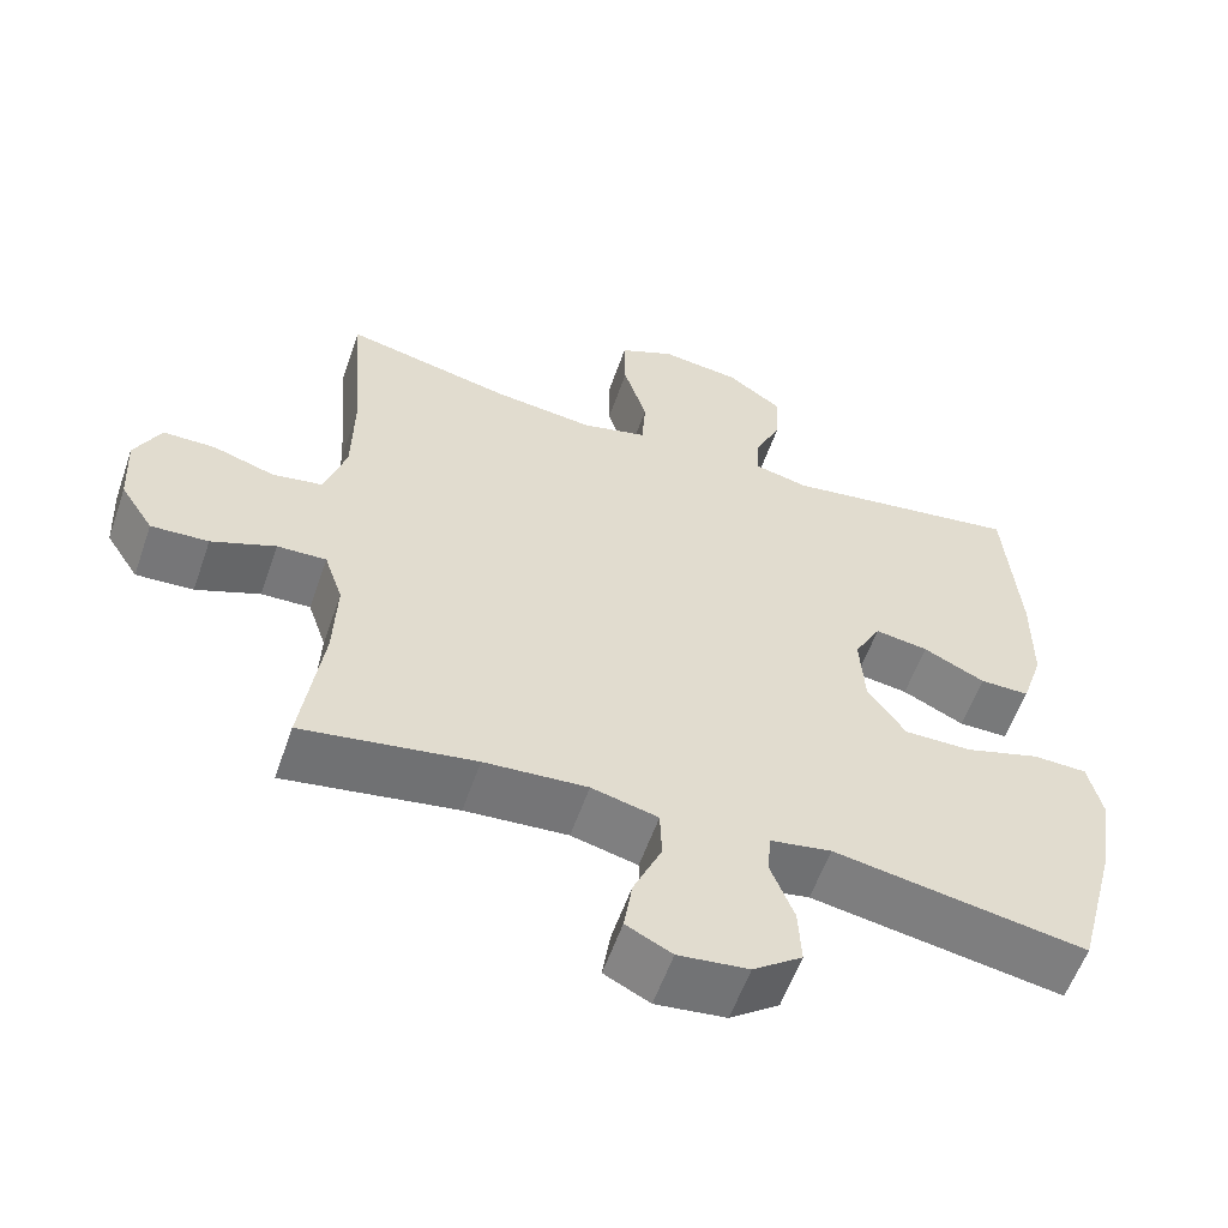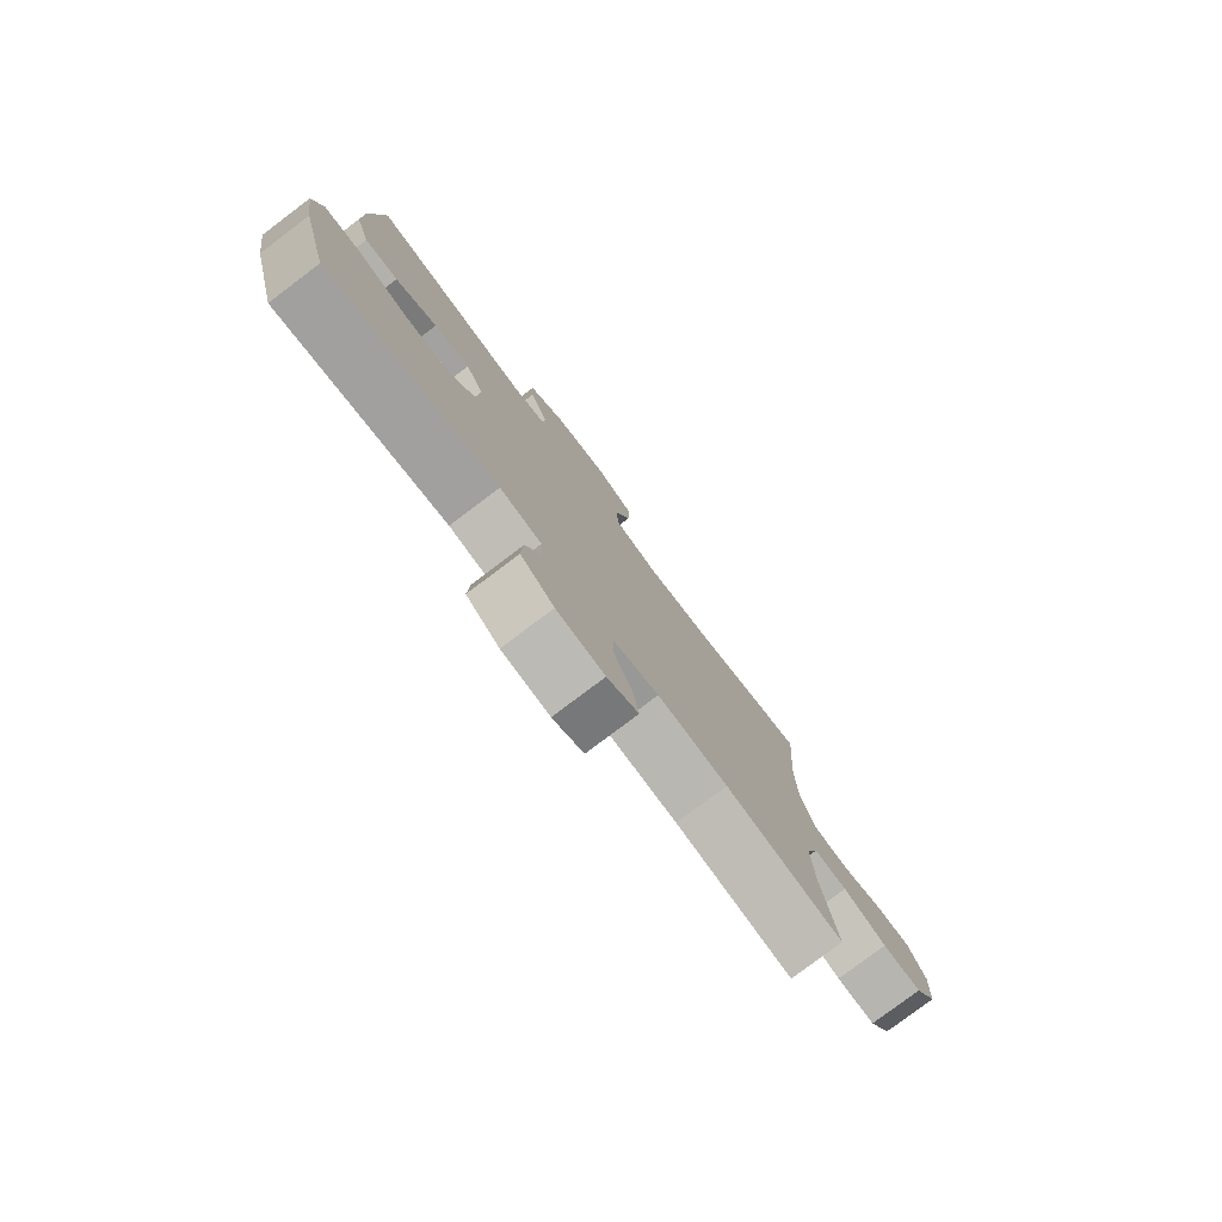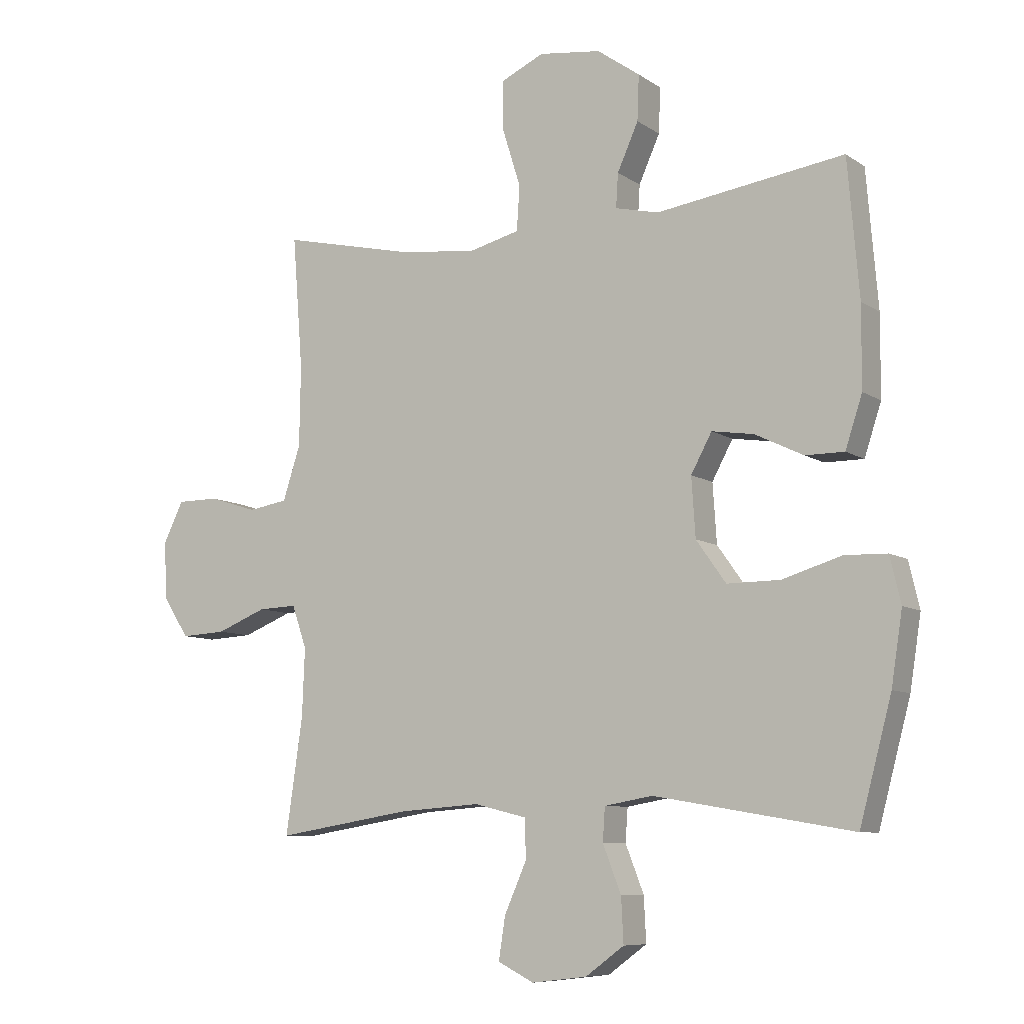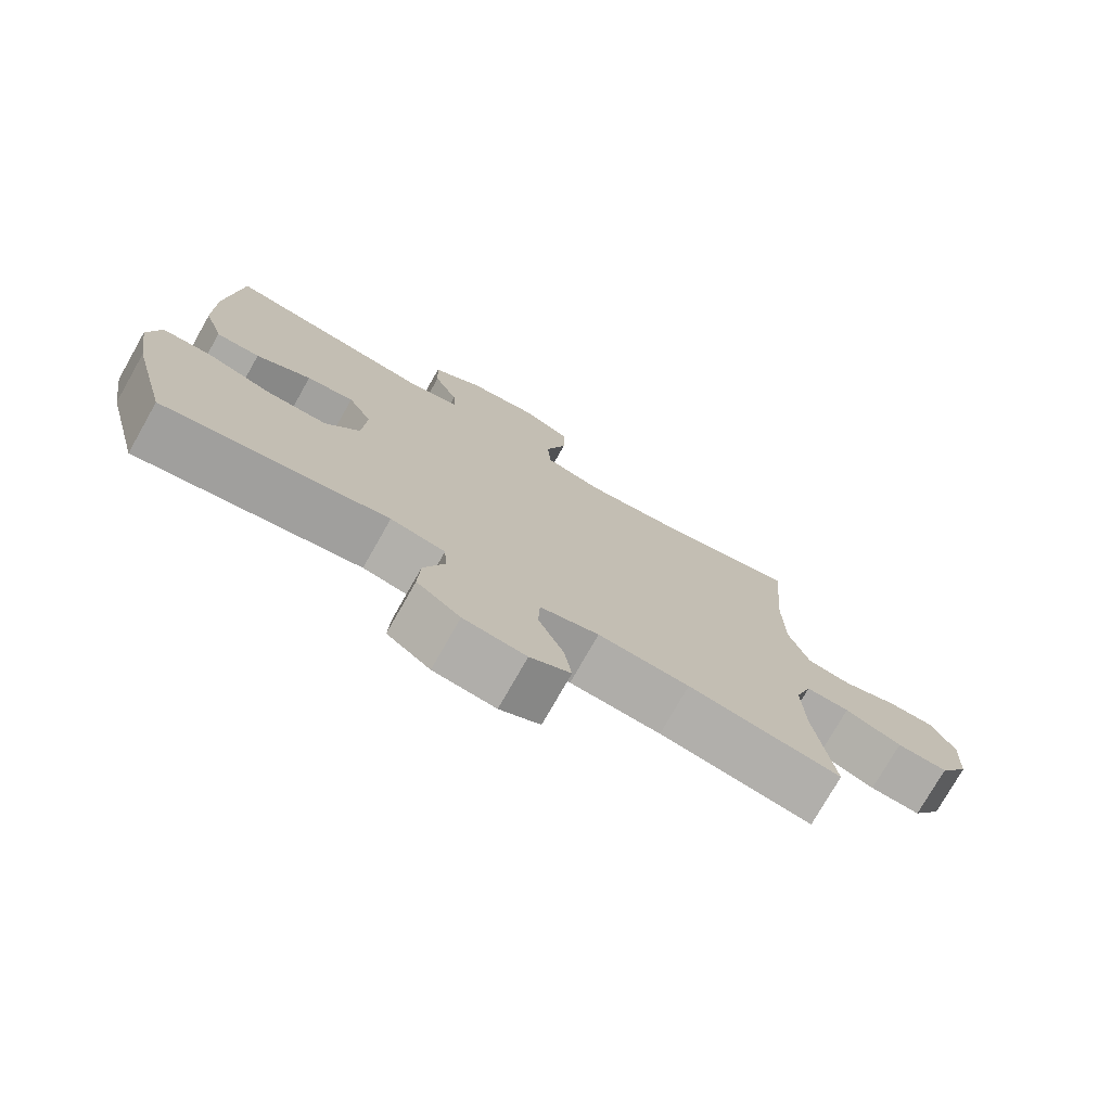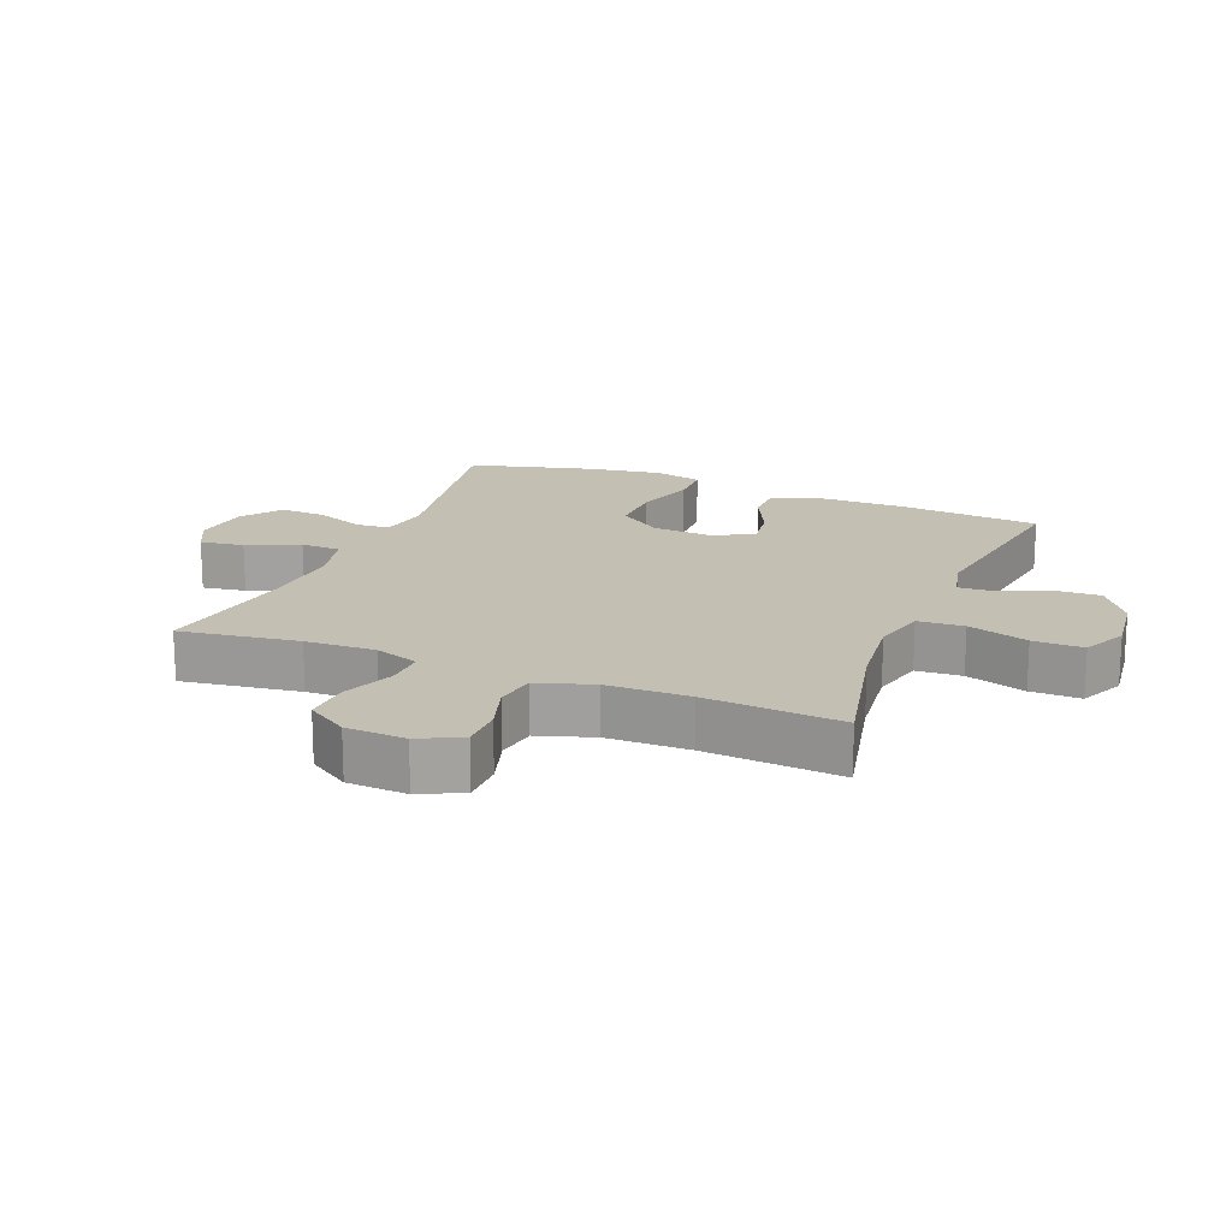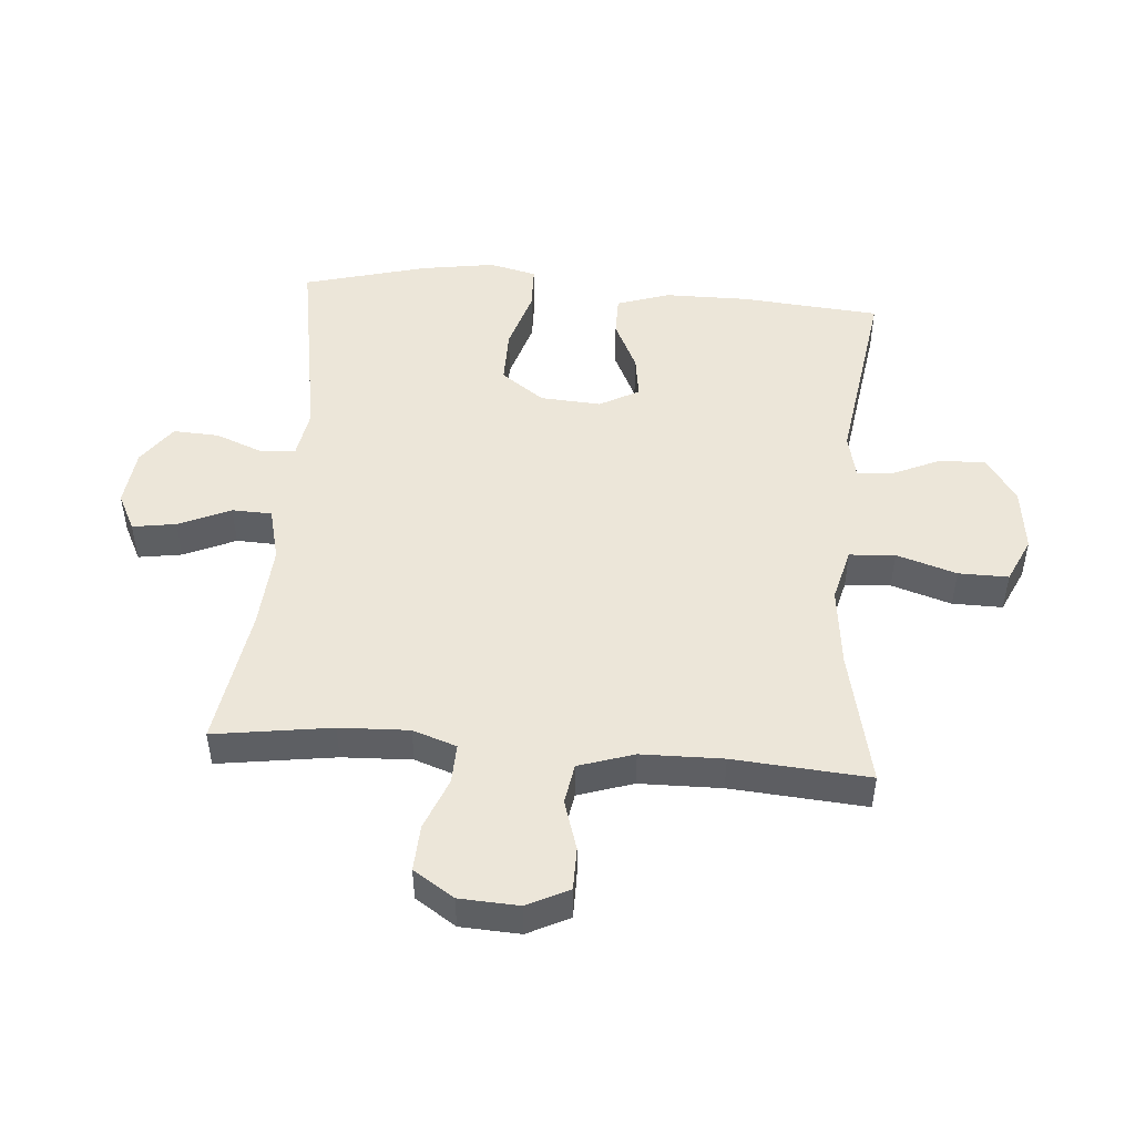
<metadata>
{"format":"obj","ext":"obj","renderer":"f3d","projection":"perspective","resolution":1024,"background":"white","views":[{"elev":-57.7,"azim":-19.1,"up":"+Z"},{"elev":-79.1,"azim":127.0,"up":"+Z"},{"elev":-8.2,"azim":30.1,"up":"+Z"},{"elev":-75.8,"azim":150.4,"up":"+Z"},{"elev":17.9,"azim":-68.0,"up":"+Y"},{"elev":49.2,"azim":-85.4,"up":"+Y"}]}
</metadata>
<code>
o path408
v 0.5811 0.0375 -0.3023
v 0.5997 0.0375 -0.1823
v 0.5815 0.0375 -0.1051
v 0.5104 0.0375 -0.1031
v 0.4122 0.0375 -0.1335
v 0.3232 0.0375 -0.1342
v 0.2733 0.0375 -0.06423
v 0.2668 0.0375 0.03443
v 0.3016 0.0375 0.09902
v 0.3714 0.0375 0.08857
v 0.4526 0.0375 0.04933
v 0.5175 0.0375 0.04935
v 0.5458 0.0375 0.1356
v 0.5466 0.0375 0.2708
v 0.5276 0.0375 0.4982
v 0.214 0.0375 0.4517
v 0.1415 0.0375 0.4685
v 0.145 0.0375 0.525
v 0.1801 0.0375 0.6036
v 0.183 0.0375 0.6793
v 0.1114 0.0375 0.7297
v 0.007631 0.0375 0.7429
v -0.06486 0.0375 0.7094
v -0.06393 0.0375 0.6278
v -0.03336 0.0375 0.5299
v -0.03833 0.0375 0.4556
v -0.124 0.0375 0.4337
v -0.2551 0.0375 0.449
v -0.4741 0.0375 0.4982
v -0.457 0.0375 0.2763
v -0.4592 0.0375 0.1423
v -0.4884 0.0375 0.05209
v -0.5539 0.0375 0.04108
v -0.635 0.0375 0.06646
v -0.704 0.0375 0.06587
v -0.7378 0.0375 -0.002681
v -0.7327 0.0375 -0.09993
v -0.6897 0.0375 -0.1663
v -0.6145 0.0375 -0.1622
v -0.5306 0.0375 -0.1285
v -0.4663 0.0375 -0.1261
v -0.4419 0.0375 -0.1975
v -0.4464 0.0375 -0.3114
v -0.4741 0.0375 -0.5037
v -0.2474 0.0375 -0.4665
v -0.1121 0.0375 -0.4566
v -0.02477 0.0375 -0.478
v -0.02245 0.0375 -0.5431
v -0.05979 0.0375 -0.6276
v -0.07081 0.0375 -0.6985
v -0.01055 0.0375 -0.7288
v 0.08182 0.0375 -0.7176
v 0.1461 0.0375 -0.6703
v 0.1424 0.0375 -0.5959
v 0.1118 0.0375 -0.5175
v 0.1157 0.0375 -0.4618
v 0.1963 0.0375 -0.4476
v 0.5276 0.0375 -0.5037
v 0.5811 -0.0375 -0.3023
v 0.5997 -0.0375 -0.1823
v 0.5815 -0.0375 -0.1051
v 0.5104 -0.0375 -0.1031
v 0.4122 -0.0375 -0.1335
v 0.3232 -0.0375 -0.1342
v 0.2733 -0.0375 -0.06423
v 0.2668 -0.0375 0.03443
v 0.3016 -0.0375 0.09902
v 0.3714 -0.0375 0.08857
v 0.4526 -0.0375 0.04933
v 0.5175 -0.0375 0.04935
v 0.5458 -0.0375 0.1356
v 0.5466 -0.0375 0.2708
v 0.5276 -0.0375 0.4982
v 0.214 -0.0375 0.4517
v 0.1415 -0.0375 0.4685
v 0.145 -0.0375 0.525
v 0.1801 -0.0375 0.6036
v 0.183 -0.0375 0.6793
v 0.1114 -0.0375 0.7297
v 0.007631 -0.0375 0.7429
v -0.06486 -0.0375 0.7094
v -0.06393 -0.0375 0.6278
v -0.03336 -0.0375 0.5299
v -0.03833 -0.0375 0.4556
v -0.124 -0.0375 0.4337
v -0.2551 -0.0375 0.449
v -0.4741 -0.0375 0.4982
v -0.457 -0.0375 0.2763
v -0.4592 -0.0375 0.1423
v -0.4884 -0.0375 0.05209
v -0.5539 -0.0375 0.04108
v -0.635 -0.0375 0.06646
v -0.704 -0.0375 0.06587
v -0.7378 -0.0375 -0.002681
v -0.7327 -0.0375 -0.09993
v -0.6897 -0.0375 -0.1663
v -0.6145 -0.0375 -0.1622
v -0.5306 -0.0375 -0.1285
v -0.4663 -0.0375 -0.1261
v -0.4419 -0.0375 -0.1975
v -0.4464 -0.0375 -0.3114
v -0.4741 -0.0375 -0.5037
v -0.2474 -0.0375 -0.4665
v -0.1121 -0.0375 -0.4566
v -0.02477 -0.0375 -0.478
v -0.02245 -0.0375 -0.5431
v -0.05979 -0.0375 -0.6276
v -0.07081 -0.0375 -0.6985
v -0.01055 -0.0375 -0.7288
v 0.08182 -0.0375 -0.7176
v 0.1461 -0.0375 -0.6703
v 0.1424 -0.0375 -0.5959
v 0.1118 -0.0375 -0.5175
v 0.1157 -0.0375 -0.4618
v 0.1963 -0.0375 -0.4476
v 0.5276 -0.0375 -0.5037
v 0.5811 0.0375 -0.3023
v 0.5997 0.0375 -0.1823
v 0.5815 0.0375 -0.1051
v 0.5815 0.0375 -0.1051
v 0.5104 0.0375 -0.1031
v 0.5458 0.0375 0.1356
v 0.5466 0.0375 0.2708
v 0.5175 0.0375 0.04935
v 0.5175 0.0375 0.04935
v 0.5276 0.0375 -0.5037
v 0.5276 0.0375 -0.5037
v 0.5276 0.0375 0.4982
v 0.5276 0.0375 0.4982
v 0.4526 0.0375 0.04933
v 0.4122 0.0375 -0.1335
v 0.3714 0.0375 0.08857
v 0.3232 0.0375 -0.1342
v 0.3016 0.0375 0.09902
v 0.3016 0.0375 0.09902
v 0.214 0.0375 0.4517
v 0.2733 0.0375 -0.06423
v 0.1963 0.0375 -0.4476
v 0.2668 0.0375 0.03443
v 0.1415 0.0375 0.4685
v 0.1415 0.0375 0.4685
v 0.1157 0.0375 -0.4618
v 0.1157 0.0375 -0.4618
v 0.1801 0.0375 0.6036
v 0.183 0.0375 0.6793
v 0.1114 0.0375 0.7297
v 0.145 0.0375 0.525
v 0.08182 0.0375 -0.7176
v 0.1461 0.0375 -0.6703
v 0.1424 0.0375 -0.5959
v 0.1118 0.0375 -0.5175
v 0.007631 0.0375 0.7429
v -0.01055 0.0375 -0.7288
v -0.06486 0.0375 0.7094
v -0.06486 0.0375 0.7094
v -0.07081 0.0375 -0.6985
v -0.07081 0.0375 -0.6985
v -0.05979 0.0375 -0.6276
v -0.02245 0.0375 -0.5431
v -0.02477 0.0375 -0.478
v -0.02477 0.0375 -0.478
v -0.1121 0.0375 -0.4566
v -0.03336 0.0375 0.5299
v -0.03833 0.0375 0.4556
v -0.03833 0.0375 0.4556
v -0.06393 0.0375 0.6278
v -0.124 0.0375 0.4337
v -0.2474 0.0375 -0.4665
v -0.2551 0.0375 0.449
v -0.4741 0.0375 -0.5037
v -0.4741 0.0375 -0.5037
v -0.4419 0.0375 -0.1975
v -0.4464 0.0375 -0.3114
v -0.4663 0.0375 -0.1261
v -0.4663 0.0375 -0.1261
v -0.457 0.0375 0.2763
v -0.4592 0.0375 0.1423
v -0.4741 0.0375 0.4982
v -0.4741 0.0375 0.4982
v -0.4884 0.0375 0.05209
v -0.4884 0.0375 0.05209
v -0.5306 0.0375 -0.1285
v -0.5539 0.0375 0.04108
v -0.6145 0.0375 -0.1622
v -0.635 0.0375 0.06646
v -0.6897 0.0375 -0.1663
v -0.704 0.0375 0.06587
v -0.704 0.0375 0.06587
v -0.7327 0.0375 -0.09993
v -0.7378 0.0375 -0.002681
v 0.5811 -0.0375 -0.3023
v 0.5997 -0.0375 -0.1823
v 0.5815 -0.0375 -0.1051
v 0.5815 -0.0375 -0.1051
v 0.5104 -0.0375 -0.1031
v 0.5458 -0.0375 0.1356
v 0.5466 -0.0375 0.2708
v 0.5175 -0.0375 0.04935
v 0.5175 -0.0375 0.04935
v 0.5276 -0.0375 -0.5037
v 0.5276 -0.0375 -0.5037
v 0.5276 -0.0375 0.4982
v 0.5276 -0.0375 0.4982
v 0.4526 -0.0375 0.04933
v 0.4122 -0.0375 -0.1335
v 0.3714 -0.0375 0.08857
v 0.3232 -0.0375 -0.1342
v 0.3016 -0.0375 0.09902
v 0.3016 -0.0375 0.09902
v 0.214 -0.0375 0.4517
v 0.2733 -0.0375 -0.06423
v 0.1963 -0.0375 -0.4476
v 0.2668 -0.0375 0.03443
v 0.1415 -0.0375 0.4685
v 0.1415 -0.0375 0.4685
v 0.1157 -0.0375 -0.4618
v 0.1157 -0.0375 -0.4618
v 0.1801 -0.0375 0.6036
v 0.183 -0.0375 0.6793
v 0.1114 -0.0375 0.7297
v 0.145 -0.0375 0.525
v 0.08182 -0.0375 -0.7176
v 0.1461 -0.0375 -0.6703
v 0.1424 -0.0375 -0.5959
v 0.1118 -0.0375 -0.5175
v 0.007631 -0.0375 0.7429
v -0.01055 -0.0375 -0.7288
v -0.06486 -0.0375 0.7094
v -0.06486 -0.0375 0.7094
v -0.07081 -0.0375 -0.6985
v -0.07081 -0.0375 -0.6985
v -0.05979 -0.0375 -0.6276
v -0.02245 -0.0375 -0.5431
v -0.02477 -0.0375 -0.478
v -0.02477 -0.0375 -0.478
v -0.1121 -0.0375 -0.4566
v -0.03336 -0.0375 0.5299
v -0.03833 -0.0375 0.4556
v -0.03833 -0.0375 0.4556
v -0.06393 -0.0375 0.6278
v -0.124 -0.0375 0.4337
v -0.2474 -0.0375 -0.4665
v -0.2551 -0.0375 0.449
v -0.4741 -0.0375 -0.5037
v -0.4741 -0.0375 -0.5037
v -0.4419 -0.0375 -0.1975
v -0.4464 -0.0375 -0.3114
v -0.4663 -0.0375 -0.1261
v -0.4663 -0.0375 -0.1261
v -0.457 -0.0375 0.2763
v -0.4592 -0.0375 0.1423
v -0.4741 -0.0375 0.4982
v -0.4741 -0.0375 0.4982
v -0.4884 -0.0375 0.05209
v -0.4884 -0.0375 0.05209
v -0.5306 -0.0375 -0.1285
v -0.5539 -0.0375 0.04108
v -0.6145 -0.0375 -0.1622
v -0.635 -0.0375 0.06646
v -0.6897 -0.0375 -0.1663
v -0.704 -0.0375 0.06587
v -0.704 -0.0375 0.06587
v -0.7327 -0.0375 -0.09993
v -0.7378 -0.0375 -0.002681
f 224 222 223
f 222 232 227
f 196 204 198
f 247 242 246
f 220 240 218
f 228 240 226
f 224 233 222
f 225 234 233
f 211 234 216
f 257 256 254
f 214 208 210
f 225 233 224
f 214 238 208
f 254 256 248
f 232 222 233
f 221 237 214
f 206 204 196
f 207 216 212
f 210 197 202
f 259 258 257
f 250 243 252
f 251 248 213
f 207 212 205
f 191 212 200
f 219 220 218
f 246 236 211
f 242 247 244
f 248 246 211
f 218 237 221
f 263 259 264
f 211 236 234
f 205 191 192
f 263 258 259
f 218 240 237
f 258 263 260
f 191 205 212
f 195 192 193
f 208 206 197
f 256 257 258
f 205 192 195
f 216 234 225
f 227 232 230
f 226 240 220
f 243 250 251
f 197 206 196
f 243 251 241
f 251 254 248
f 208 238 213
f 210 208 197
f 261 264 259
f 211 216 207
f 241 251 213
f 238 241 213
f 213 248 211
f 238 214 237
f 236 246 242
f 1 2 60 59
f 2 120 194 60
f 3 4 62 61
f 13 14 72 71
f 125 13 71 199
f 127 1 59 201
f 14 129 203 72
f 11 12 70 69
f 4 5 63 62
f 10 11 69 68
f 5 6 64 63
f 135 10 68 209
f 15 16 74 73
f 6 7 65 64
f 57 58 116 115
f 8 9 67 66
f 7 8 66 65
f 16 141 215 74
f 143 57 115 217
f 19 20 78 77
f 20 21 79 78
f 18 19 77 76
f 52 53 111 110
f 53 54 112 111
f 17 18 76 75
f 54 55 113 112
f 55 56 114 113
f 21 22 80 79
f 51 52 110 109
f 22 155 229 80
f 157 51 109 231
f 49 50 108 107
f 48 49 107 106
f 161 48 106 235
f 46 47 105 104
f 25 165 239 83
f 24 25 83 82
f 23 24 82 81
f 26 27 85 84
f 45 46 104 103
f 27 28 86 85
f 171 45 103 245
f 42 43 101 100
f 175 42 100 249
f 30 31 89 88
f 179 30 88 253
f 28 29 87 86
f 31 181 255 89
f 43 44 102 101
f 40 41 99 98
f 32 33 91 90
f 39 40 98 97
f 33 34 92 91
f 38 39 97 96
f 34 188 262 92
f 37 38 96 95
f 36 37 95 94
f 35 36 94 93
f 150 149 148
f 148 153 158
f 122 124 130
f 173 172 168
f 146 144 166
f 154 152 166
f 150 148 159
f 151 159 160
f 137 142 160
f 183 180 182
f 140 136 134
f 151 150 159
f 140 134 164
f 180 174 182
f 158 159 148
f 147 140 163
f 132 122 130
f 133 138 142
f 136 128 123
f 185 183 184
f 176 178 169
f 177 139 174
f 133 131 138
f 117 126 138
f 145 144 146
f 172 137 162
f 168 170 173
f 174 137 172
f 144 147 163
f 189 190 185
f 137 160 162
f 131 118 117
f 189 185 184
f 144 163 166
f 184 186 189
f 117 138 131
f 121 119 118
f 134 123 132
f 182 184 183
f 131 121 118
f 142 151 160
f 153 156 158
f 152 146 166
f 169 177 176
f 123 122 132
f 169 167 177
f 177 174 180
f 134 139 164
f 136 123 134
f 187 185 190
f 137 133 142
f 167 139 177
f 164 139 167
f 139 137 174
f 164 163 140
f 162 168 172

</code>
